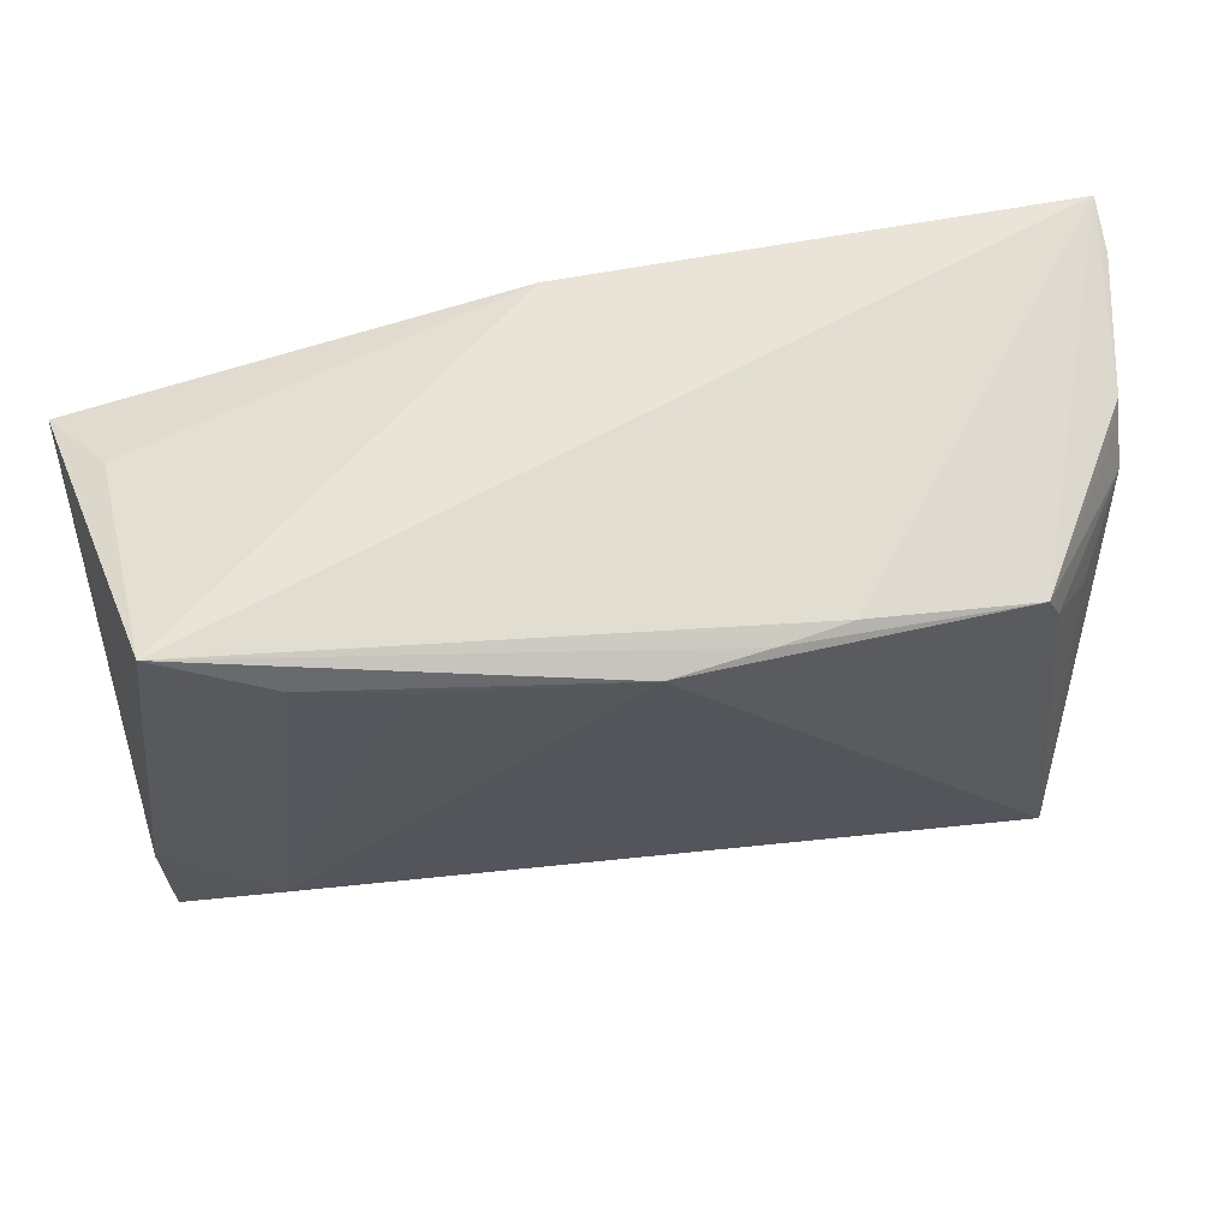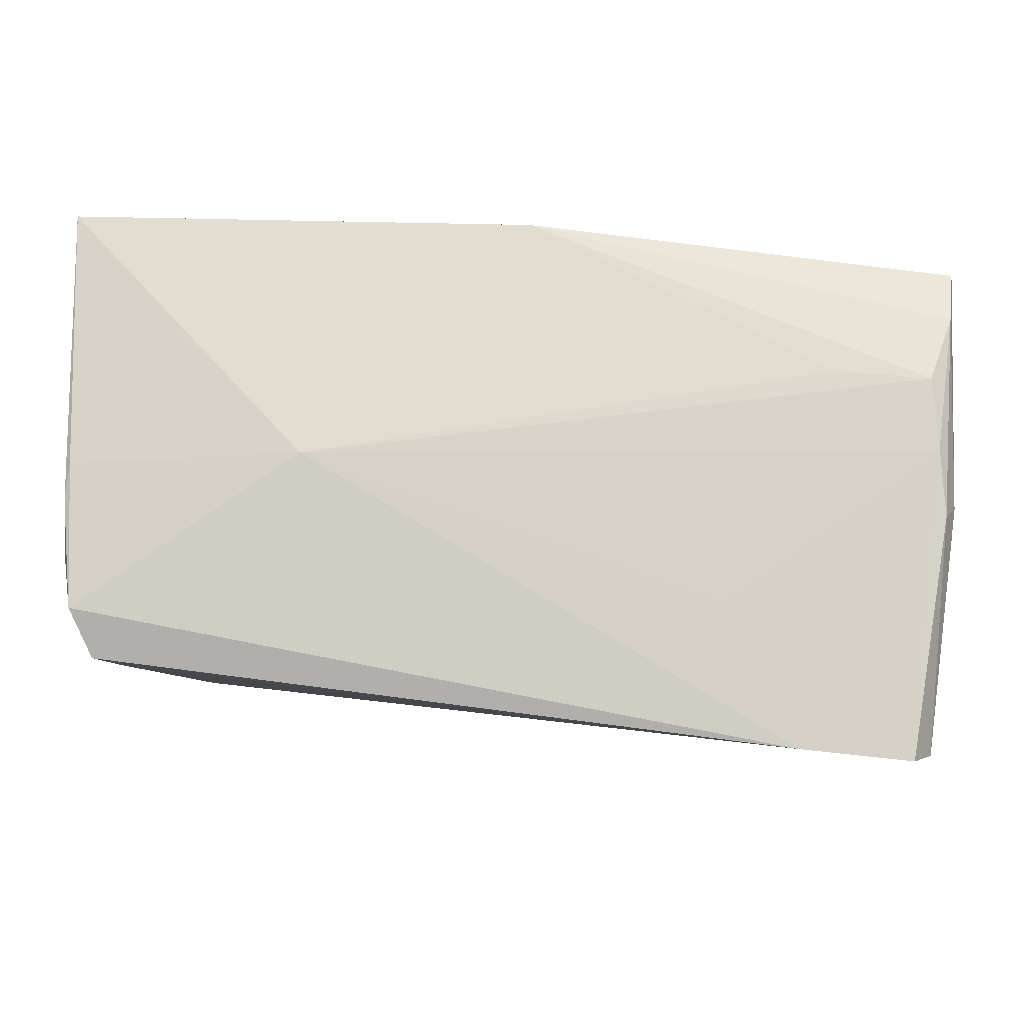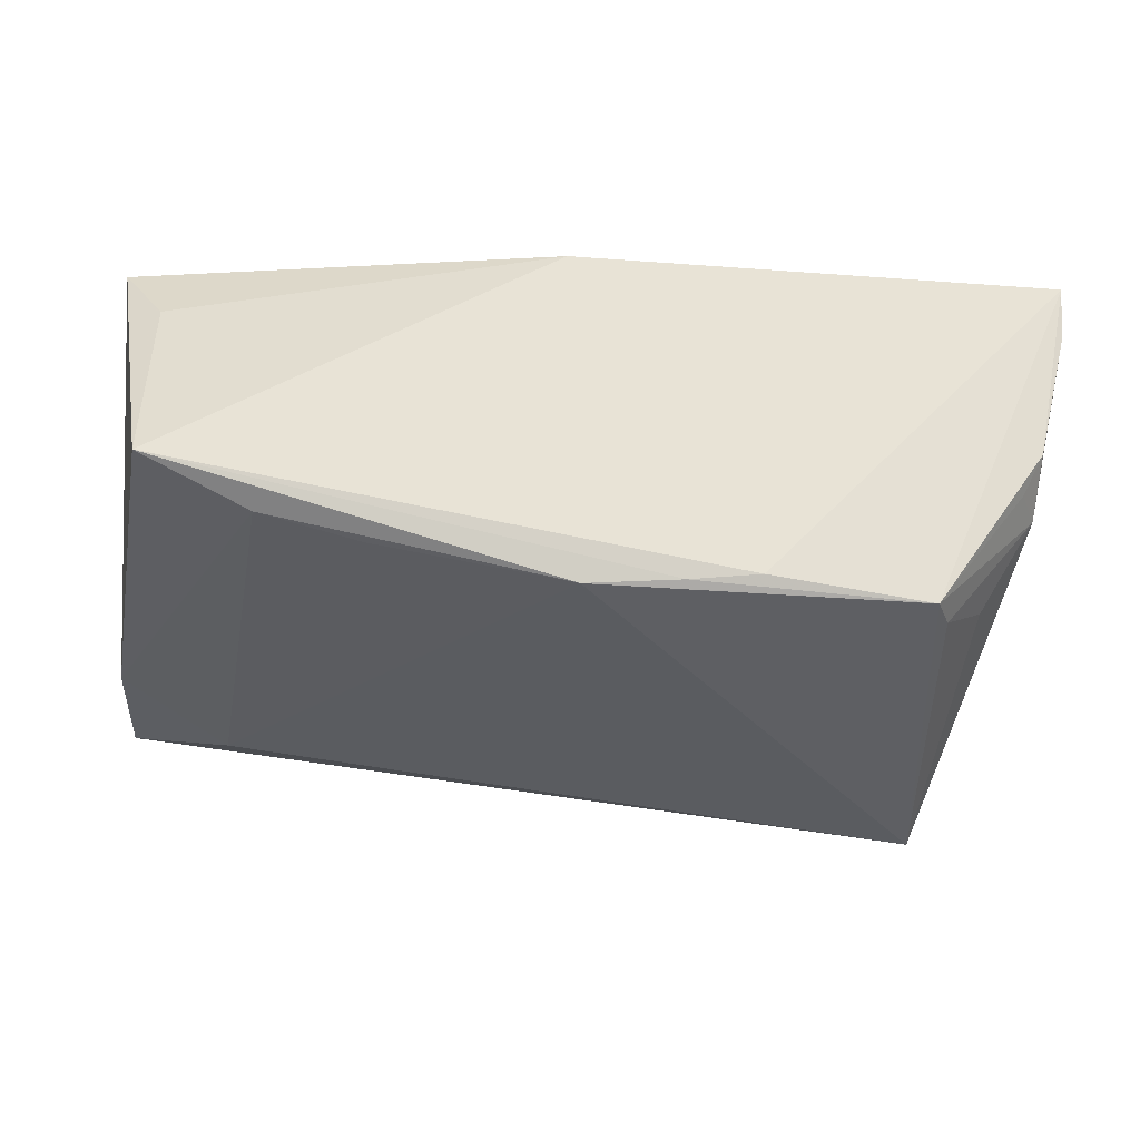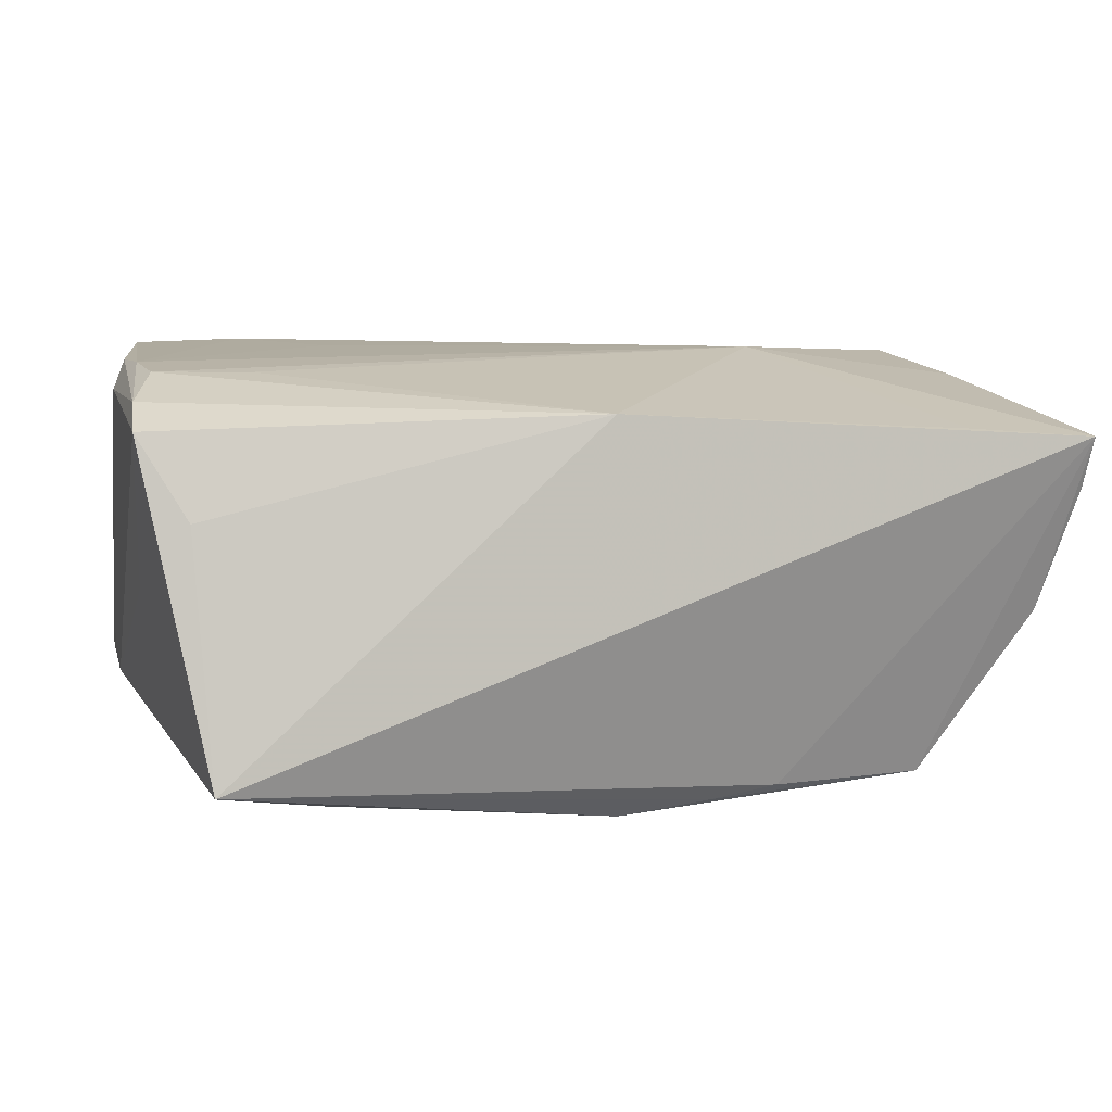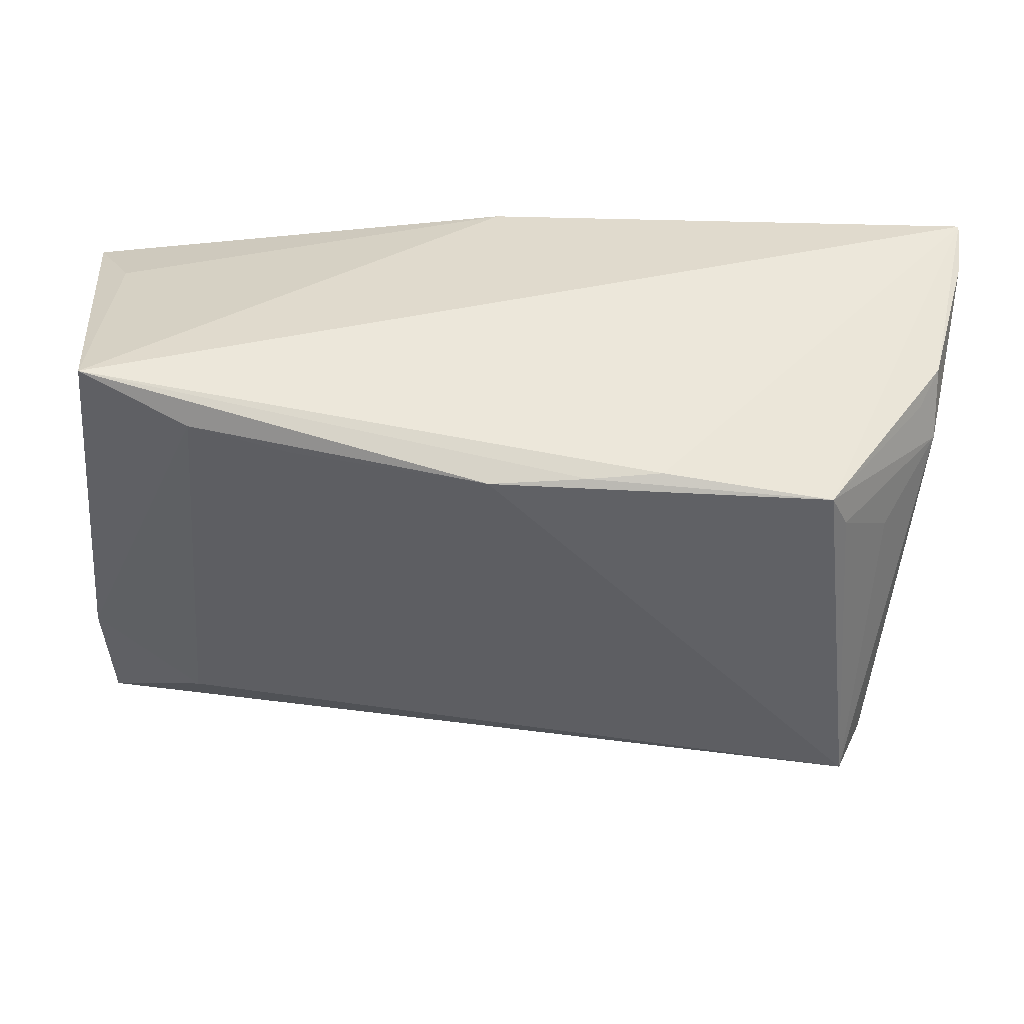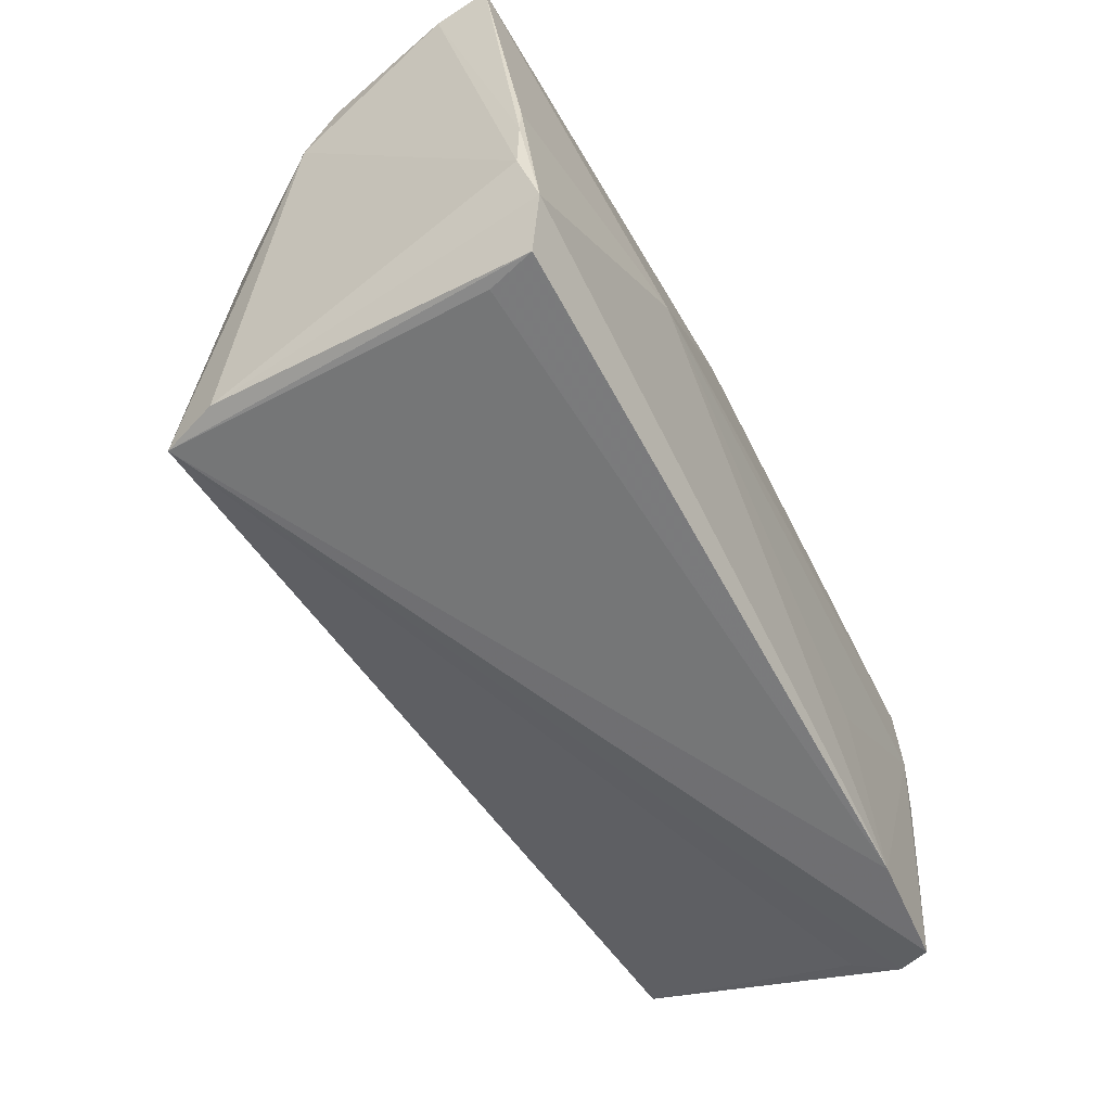
<metadata>
{"format":"obj","ext":"obj","renderer":"f3d","projection":"perspective","resolution":1024,"background":"white","views":[{"elev":56.9,"azim":167.1,"up":"+Y"},{"elev":-12.4,"azim":1.9,"up":"+Y"},{"elev":-41.0,"azim":175.1,"up":"+Z"},{"elev":10.0,"azim":162.4,"up":"+Z"},{"elev":42.2,"azim":-176.9,"up":"+Y"},{"elev":-53.4,"azim":-64.3,"up":"+Y"}]}
</metadata>
<code>
v 0.03795 0.03184 -0.02182
v -0.05766 0.03703 0.01803
v 0.05054 -0.03426 0.01671
v 0.05213 -0.03597 0.02249
v -0.05641 -0.003013 0.02275
v 0.05356 0.0109 0.02673
v 0.05208 0.03006 0.01138
v -0.05206 -0.02334 0.02237
v 0.05463 -0.006937 0.02683
v -0.05733 0.03485 0.01137
v -0.04181 0.02234 -0.02434
v 0.04176 0.01208 0.02649
v 0.05546 -0.02445 -0.01232
v -0.04821 -0.01944 -0.01925
v 0.05678 0.01945 0.02413
v -0.05612 -0.01003 0.0224
v -0.05371 0.03078 -0.004594
v 0.0495 -0.03703 0.02668
v -0.02576 0.001886 0.02719
v -0.05481 -0.01728 0.02454
v 0.0559 -0.01765 -0.01253
v 0.05631 -0.005179 0.02328
v 0.05618 -0.009961 -0.01367
v 0.05411 0.001584 0.02719
v 0.05125 0.03703 -0.01838
v -0.01052 0.02937 -0.02602
v 0.003199 0.03344 0.02244
v 0.05604 0.01395 0.001336
v 0.0271 -0.01697 0.02719
v -0.04133 0.03529 0.01939
v 0.02548 0.02978 -0.02361
v -0.03976 0.02693 -0.02545
v -0.01937 0.02963 -0.02481
v 0.04278 -0.01941 -0.01645
v -0.05131 0.02834 -0.00916
v -0.04532 -0.01994 -0.0264
v -0.04765 0.01668 -0.01791
v -0.04988 -0.02332 0.01636
v -0.05595 0.001841 0.02269
v -0.05376 0.02318 -0.00856
v 0.05766 0.02616 0.02146
v 0.03568 -0.03553 0.02699
v 0.001364 0.02903 -0.02719
f 43 36 32
f 33 2 25
f 32 2 33
f 24 6 19
f 25 2 27
f 38 8 36
f 18 24 42
f 8 38 42
f 42 36 18
f 42 38 36
f 20 42 19
f 8 42 20
f 28 25 41
f 41 23 28
f 28 23 25
f 43 25 1
f 25 23 1
f 11 32 36
f 11 40 32
f 43 32 26
f 32 33 26
f 26 25 43
f 26 33 25
f 41 25 7
f 7 27 41
f 25 27 7
f 17 2 32
f 17 40 10
f 10 2 17
f 30 2 19
f 19 27 30
f 30 27 2
f 19 6 12
f 12 27 19
f 6 27 12
f 41 27 15
f 15 27 6
f 6 24 15
f 15 22 41
f 29 24 19
f 19 42 29
f 29 42 24
f 19 2 39
f 39 20 19
f 14 40 36
f 36 8 14
f 8 20 14
f 34 1 23
f 34 36 43
f 36 40 37
f 37 11 36
f 40 11 37
f 32 40 35
f 35 17 32
f 40 17 35
f 9 24 18
f 9 15 24
f 22 15 9
f 10 40 16
f 40 14 16
f 16 14 20
f 18 36 4
f 36 3 4
f 4 9 18
f 22 9 4
f 43 1 31
f 31 34 43
f 1 34 31
f 20 39 5
f 5 16 20
f 5 39 2
f 5 2 10
f 10 16 5
f 21 23 41
f 41 22 21
f 13 4 3
f 13 3 36
f 22 4 13
f 13 21 22
f 36 34 13
f 13 34 23
f 23 21 13

</code>
